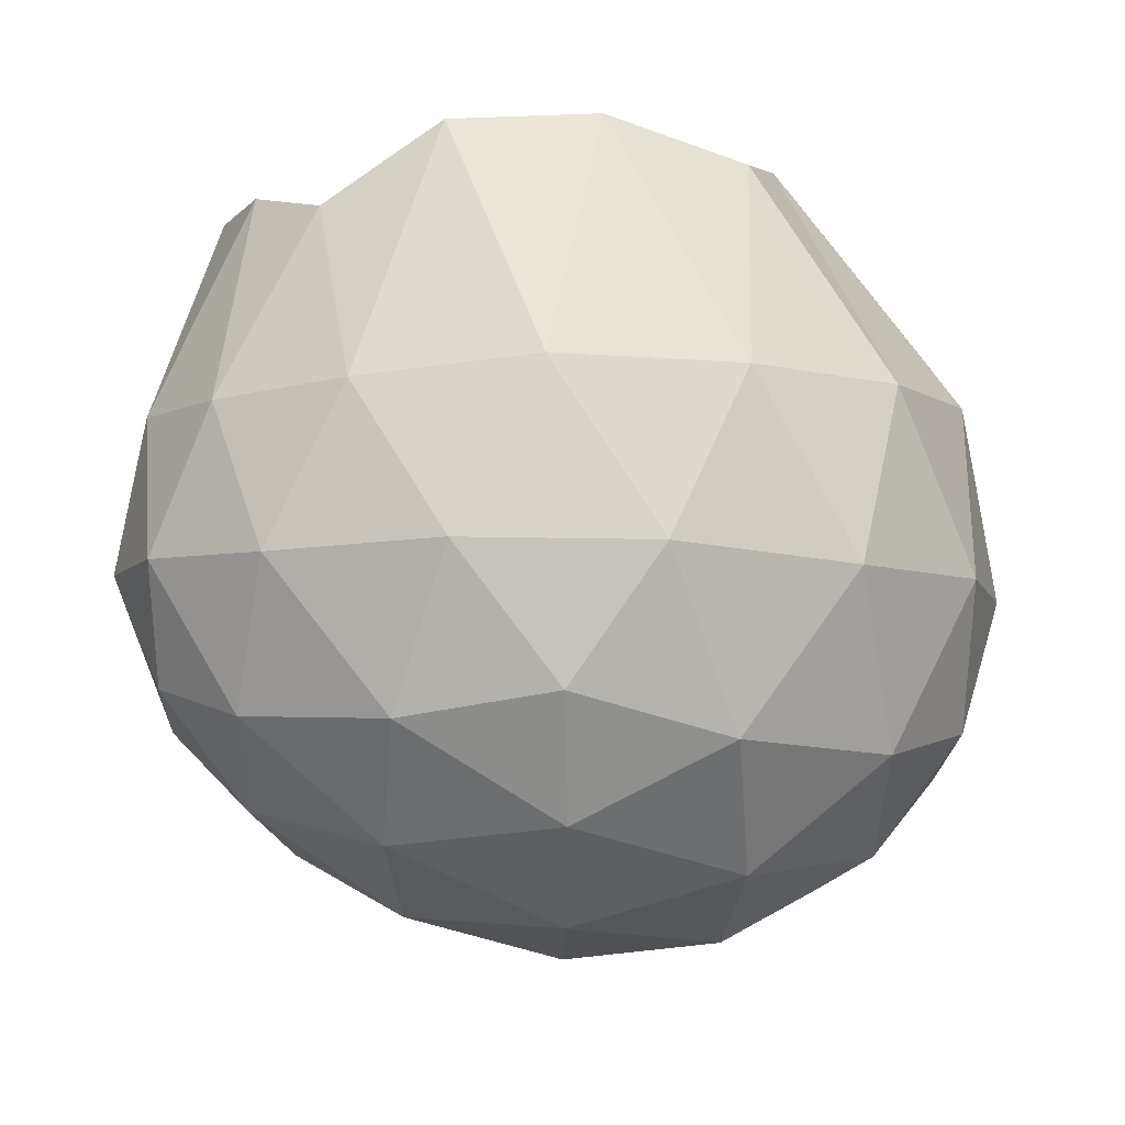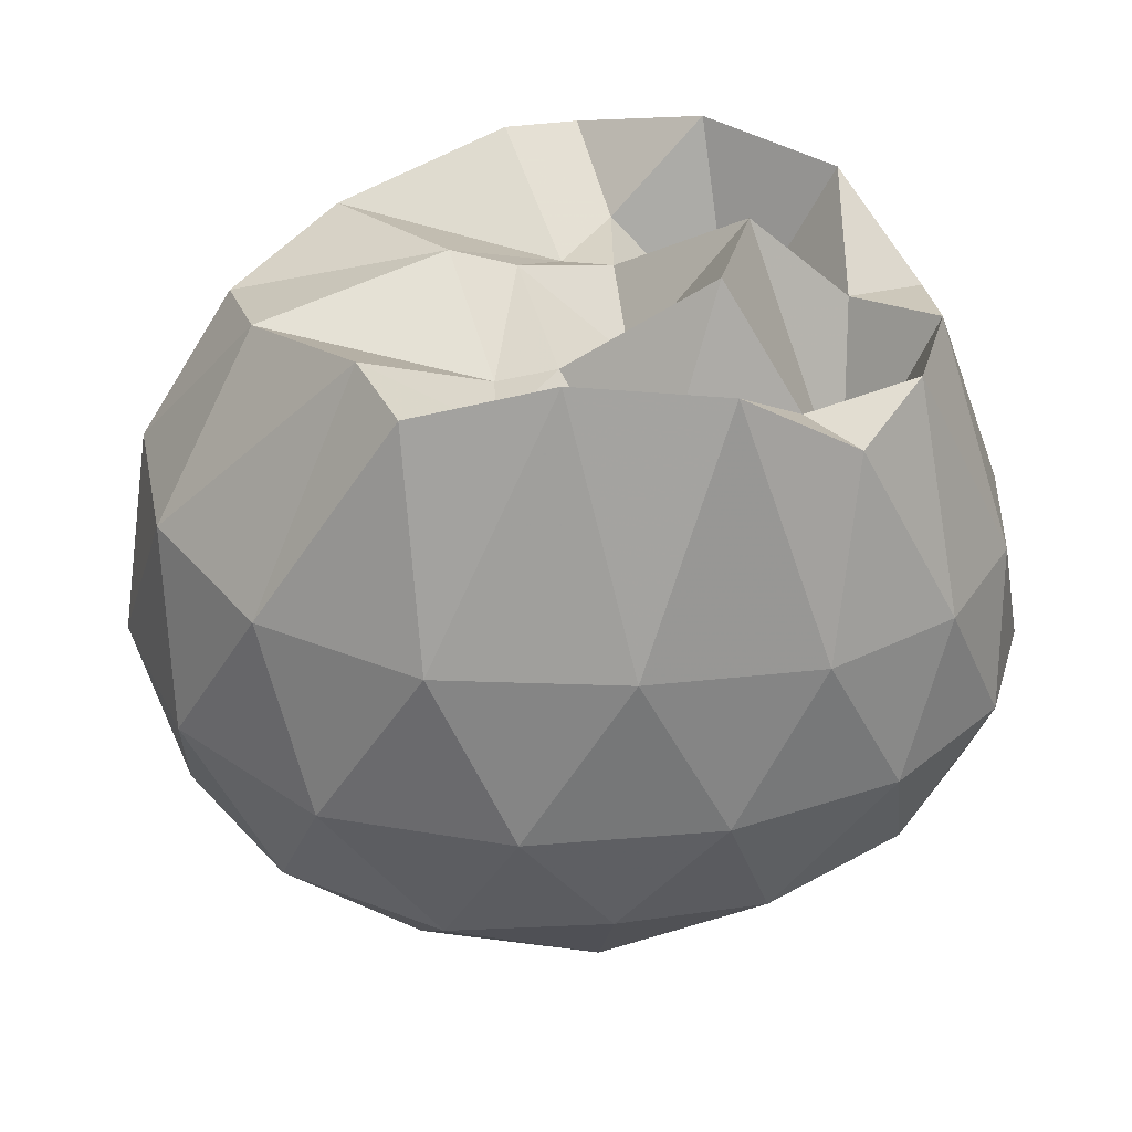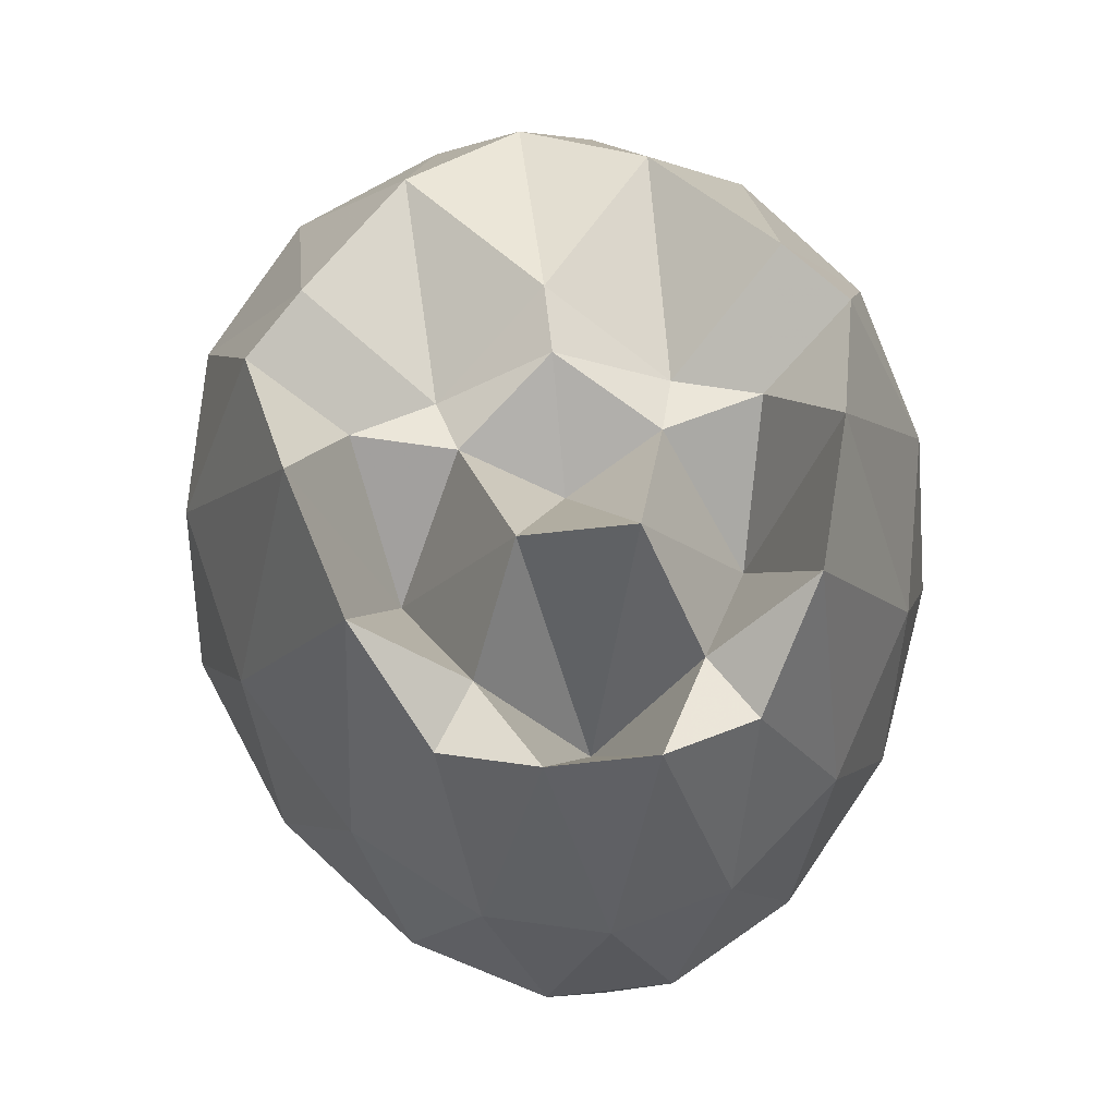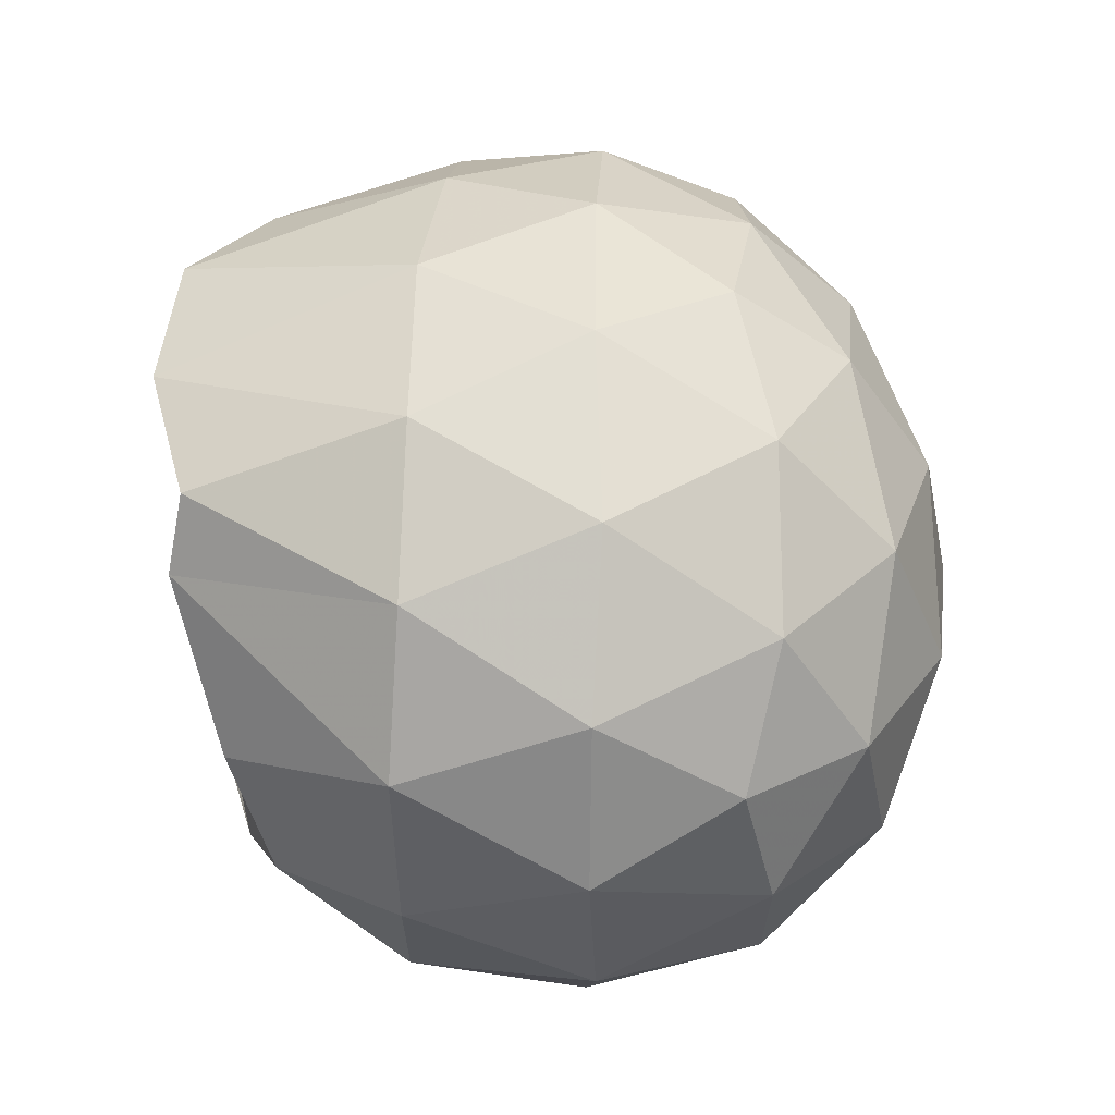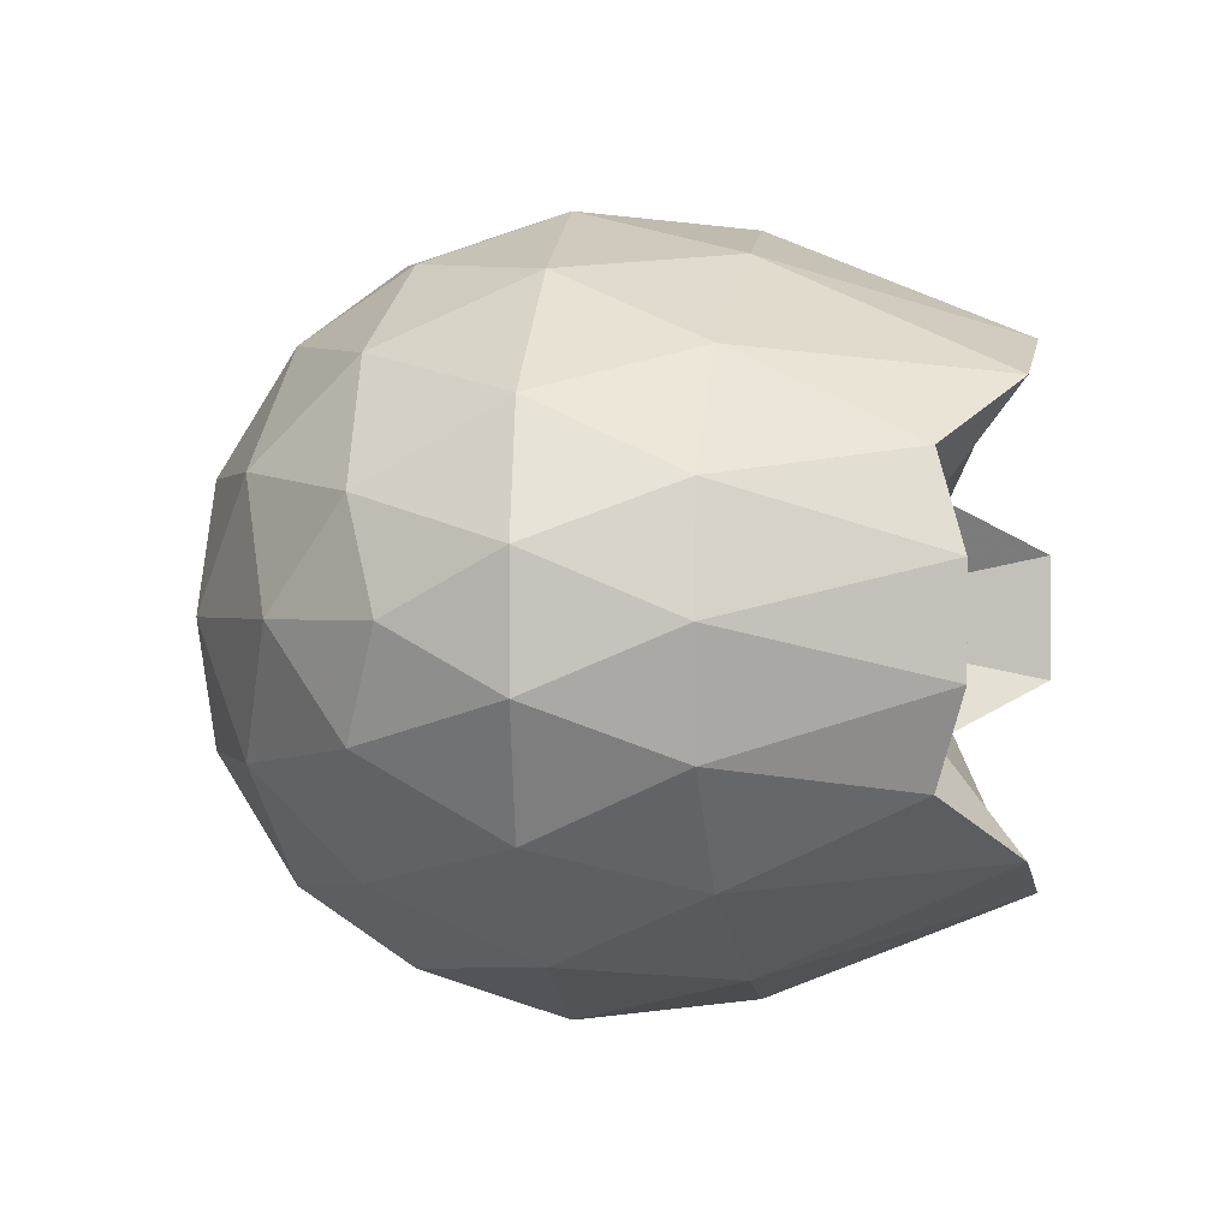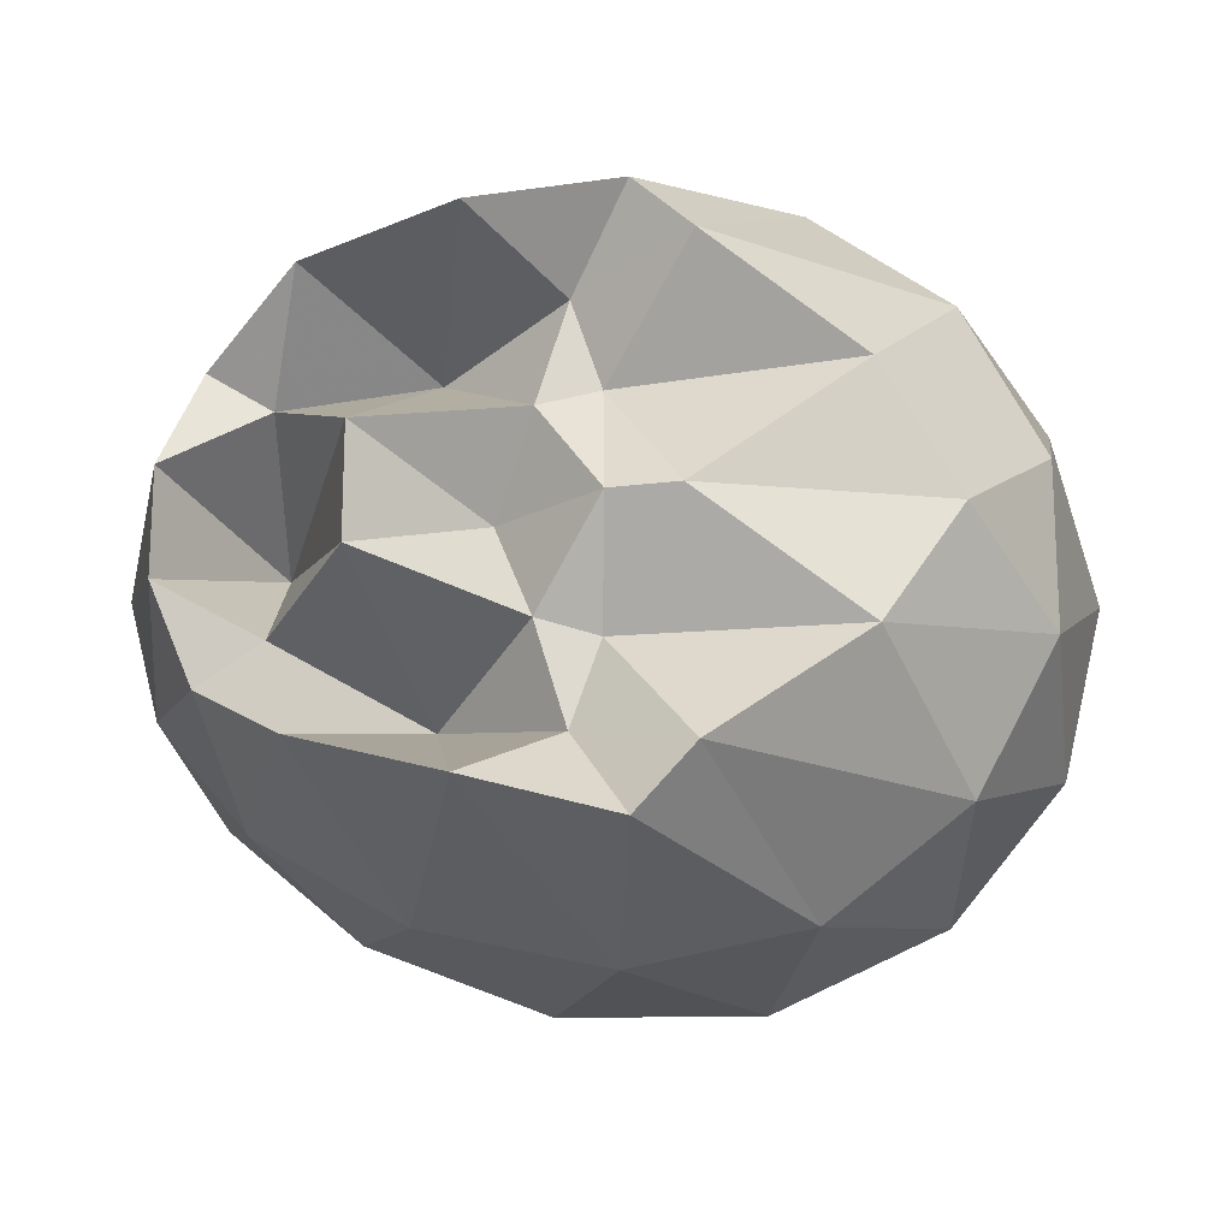
<metadata>
{"format":"obj","ext":"obj","renderer":"f3d","projection":"perspective","resolution":1024,"background":"white","views":[{"elev":-8.3,"azim":-24.0,"up":"+Z"},{"elev":37.6,"azim":-163.9,"up":"+Z"},{"elev":65.0,"azim":-96.4,"up":"+Z"},{"elev":65.8,"azim":91.5,"up":"+Y"},{"elev":0.6,"azim":-83.3,"up":"+Y"},{"elev":-17.7,"azim":9.4,"up":"+Y"}]}
</metadata>
<code>
v -1.719 -0.01582 0.7668
v -1.58 -0.01614 -0.7054
v -0.8207 -0.01597 0.7761
v -0.98 0.2439 0.8726
v -1.297 0.4781 0.9872
v -1.427 0.6043 0.957
v -1.732 0.5388 1.05
v -2.053 0.4453 1.023
v -2.276 0.3032 0.8492
v -2.35 0.09881 0.9072
v -2.351 -0.1314 0.9069
v -2.276 -0.3355 0.8482
v -2.053 -0.4775 1.023
v -1.733 -0.5688 1.05
v -1.427 -0.6368 0.9568
v -1.297 -0.5103 0.9875
v -0.9805 -0.2761 0.8732
v -0.6658 0.1644 0.4847
v -0.8373 0.4912 0.5019
v -1.138 0.7183 0.4866
v -1.523 0.7884 0.4832
v -1.932 0.6944 0.4871
v -2.275 0.4921 0.4483
v -2.481 0.2416 0.4303
v -2.548 -0.01622 0.4336
v -2.481 -0.2739 0.4303
v -2.275 -0.5223 0.4482
v -1.932 -0.7267 0.4872
v -1.523 -0.8207 0.4832
v -1.138 -0.7506 0.4864
v -0.8373 -0.5234 0.502
v -0.6657 -0.1967 0.4847
v -0.671 0.3583 0.0928
v -0.9139 0.6516 0.09597
v -1.285 0.8145 0.0841
v -1.719 0.8097 0.1083
v -2.121 0.6497 0.1119
v -2.419 0.3946 0.09919
v -2.576 0.1195 0.111
v -2.575 -0.1518 0.111
v -2.419 -0.427 0.09919
v -2.121 -0.6821 0.1119
v -1.719 -0.842 0.1083
v -1.285 -0.8468 0.08408
v -0.9139 -0.6839 0.09591
v -0.671 -0.3906 0.09278
v -0.5848 -0.01613 0.07297
v -0.8384 0.4657 -0.2183
v -1.121 0.6385 -0.2839
v -1.522 0.7237 -0.2698
v -1.888 0.6868 -0.1828
v -2.177 0.4887 -0.2328
v -2.409 0.2179 -0.2148
v -2.509 -0.01616 -0.1433
v -2.409 -0.2502 -0.2149
v -2.177 -0.521 -0.2328
v -1.888 -0.7191 -0.1828
v -1.522 -0.7559 -0.2698
v -1.121 -0.6708 -0.284
v -0.8384 -0.4979 -0.2184
v -0.729 -0.2012 -0.2945
v -0.729 0.169 -0.2945
v -1.326 -0.01617 0.9603
v -1.499 0.2286 0.8191
v -1.561 0.4121 0.8374
v -1.857 0.3425 0.6104
v -2.135 0.2135 0.8491
v -2.189 -0.01597 0.5054
v -2.135 -0.246 0.849
v -1.858 -0.3753 0.6103
v -1.56 -0.4443 0.8376
v -1.499 -0.2609 0.8193
v -1.475 -0.01633 0.948
v -1.626 0.1938 0.8511
v -1.936 0.1048 1.067
v -1.936 -0.1367 1.068
v -1.626 -0.2261 0.8508
v -1.001 0.351 -0.4829
v -1.385 0.4921 -0.5327
v -1.814 0.5321 -0.4416
v -2.107 0.2659 -0.4753
v -2.311 -0.01616 -0.3928
v -2.107 -0.2982 -0.4753
v -1.814 -0.5644 -0.4417
v -1.385 -0.5243 -0.5327
v -1.001 -0.3833 -0.4829
v -0.949 -0.01613 -0.5511
v -1.283 0.1659 -0.6686
v -1.697 0.2664 -0.6402
v -1.955 -0.01615 -0.6146
v -1.697 -0.2979 -0.6402
v -1.283 -0.1981 -0.6687
f 3 18 4
f 4 18 19
f 4 19 5
f 5 19 20
f 5 20 6
f 6 20 21
f 6 21 7
f 7 21 22
f 7 22 8
f 8 22 23
f 8 23 9
f 9 23 24
f 9 24 10
f 10 24 25
f 10 25 11
f 11 25 26
f 11 26 12
f 12 26 27
f 12 27 13
f 13 27 28
f 13 28 14
f 14 28 29
f 14 29 15
f 15 29 30
f 15 30 16
f 16 30 31
f 16 31 17
f 17 31 32
f 17 32 3
f 3 32 18
f 18 33 19
f 19 33 34
f 19 34 20
f 20 34 35
f 20 35 21
f 21 35 36
f 21 36 22
f 22 36 37
f 22 37 23
f 23 37 38
f 23 38 24
f 24 38 39
f 24 39 25
f 25 39 40
f 25 40 26
f 26 40 41
f 26 41 27
f 27 41 42
f 27 42 28
f 28 42 43
f 28 43 29
f 29 43 44
f 29 44 30
f 30 44 45
f 30 45 31
f 31 45 46
f 31 46 32
f 32 46 47
f 32 47 18
f 18 47 33
f 33 48 34
f 34 48 49
f 34 49 35
f 35 49 50
f 35 50 36
f 36 50 51
f 36 51 37
f 37 51 52
f 37 52 38
f 38 52 53
f 38 53 39
f 39 53 54
f 39 54 40
f 40 54 55
f 40 55 41
f 41 55 56
f 41 56 42
f 42 56 57
f 42 57 43
f 43 57 58
f 43 58 44
f 44 58 59
f 44 59 45
f 45 59 60
f 45 60 46
f 46 60 61
f 46 61 47
f 47 61 62
f 47 62 33
f 33 62 48
f 63 64 73
f 64 74 73
f 64 65 74
f 65 66 74
f 66 75 74
f 66 67 75
f 67 68 75
f 68 76 75
f 68 69 76
f 69 70 76
f 70 77 76
f 70 71 77
f 71 72 77
f 72 73 77
f 72 63 73
f 78 88 79
f 79 88 89
f 79 89 80
f 80 89 81
f 81 89 90
f 81 90 82
f 82 90 83
f 83 90 91
f 83 91 84
f 84 91 85
f 85 91 92
f 85 92 86
f 86 92 87
f 87 92 88
f 87 88 78
f 3 4 63
f 63 4 64
f 4 5 64
f 64 5 65
f 5 6 65
f 6 7 65
f 65 7 66
f 7 8 66
f 66 8 67
f 8 9 67
f 9 10 67
f 67 10 68
f 10 11 68
f 68 11 69
f 11 12 69
f 12 13 69
f 69 13 70
f 13 14 70
f 70 14 71
f 14 15 71
f 15 16 71
f 71 16 72
f 16 17 72
f 72 17 63
f 17 3 63
f 48 78 49
f 49 78 79
f 49 79 50
f 50 79 80
f 50 80 51
f 51 80 52
f 52 80 81
f 52 81 53
f 53 81 82
f 53 82 54
f 54 82 55
f 55 82 83
f 55 83 56
f 56 83 84
f 56 84 57
f 57 84 58
f 58 84 85
f 58 85 59
f 59 85 86
f 59 86 60
f 60 86 61
f 61 86 87
f 61 87 62
f 62 87 78
f 62 78 48
f 73 74 1
f 74 75 1
f 75 76 1
f 76 77 1
f 77 73 1
f 89 88 2
f 90 89 2
f 91 90 2
f 92 91 2
f 88 92 2

</code>
